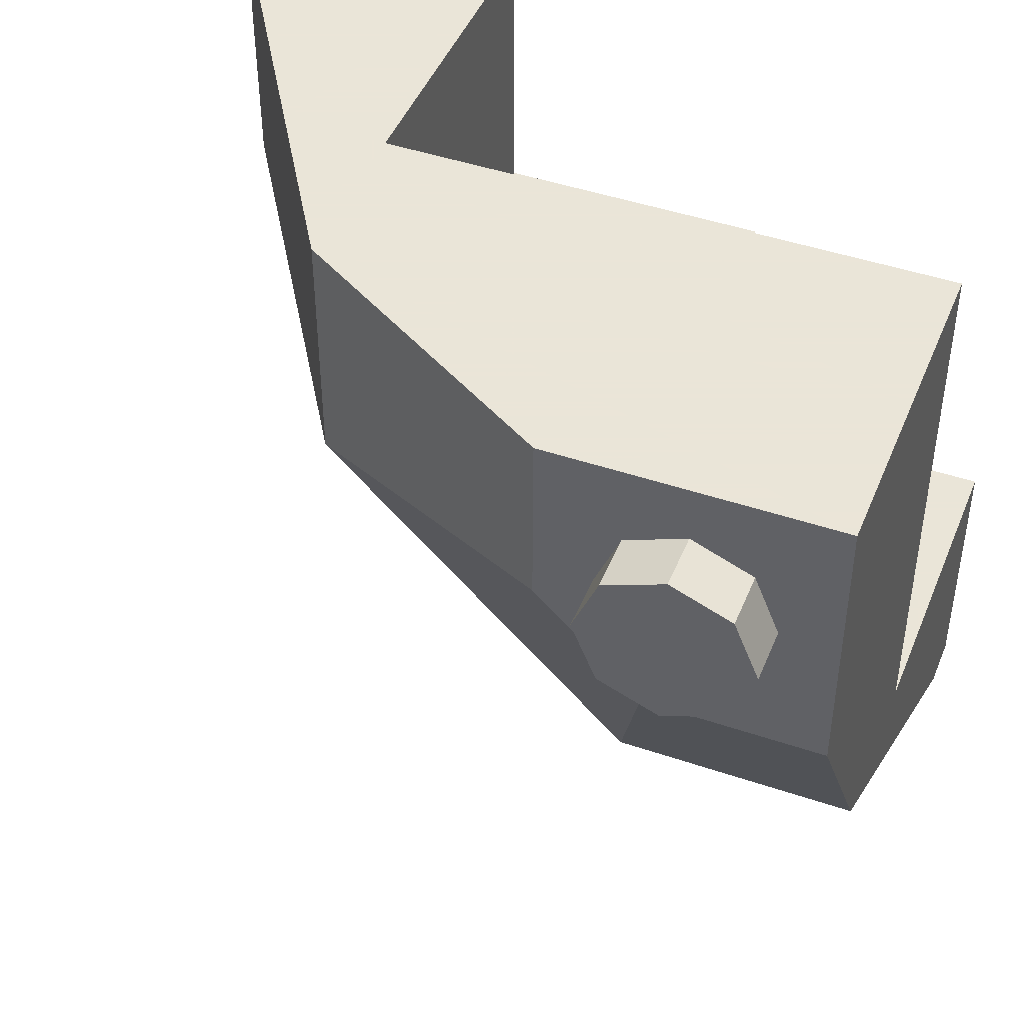
<metadata>
{"format":"obj","ext":"obj","renderer":"f3d","projection":"perspective","resolution":1024,"background":"white","views":[{"elev":45.5,"azim":21.4,"up":"+Z"}]}
</metadata>
<code>
v 0.5 -1.2 0
v -0.125 -1.2 0
v 0.5 -1.2 1
v 0.5 -1.2 1
v -0.125 -1.2 0
v -0.5 -1.2 0.375
v 0.5 -1.2 1
v -0.5 -1.2 0.375
v -0.5 -1.2 1
v -0.375 -0.6 -1
v -0.125 -1.2 0
v 0.5 -1.2 0
v 0.5 -0.6 -1
v -0.375 -0.6 -1
v -1.5 -0.6 0.125
v -0.5 -1.2 0.375
v -0.125 -1.2 0
v -1.5 -0.6 1
v -0.5 -1.2 1
v -0.5 -1.2 0.375
v -1.5 -0.6 0.125
v -0.5 1 -2
v -0.375 -0.6 -1
v 0.5 -0.6 -1
v 0.5 1 -2
v -2.5 1 0
v -1.5 -0.6 0.125
v -0.375 -0.6 -1
v -0.5 1 -2
v -2.5 1 1
v -1.5 -0.6 1
v -1.5 -0.6 0.125
v -2.5 1 0
v -0.5 1.2 -2
v -0.5 1 -2
v 0.5 1 -2
v 0.5 1.2 -2
v -2.5 1.2 1
v -2.5 1 1
v -2.5 1 0
v -2.5 1.2 0
v -0.7914 1.2 -1.709
v -0.7914 1 -1.709
v -0.5 1 -2
v -0.5 1.2 -2
v -2.5 1.2 0
v -2.5 1 0
v -2.209 1 -0.2914
v -2.209 1.2 -0.2914
v -1.778 1.2 -0.7225
v -1.778 1 -0.7225
v -1.222 1 -1.278
v -1.222 1.2 -1.278
v 0.5 -1.2 1
v -0.5 -1.2 1
v -1.5 -0.6 1
v 0.5 -0.6 1
v 0.5 -0.6 -1
v 0.5 -1.2 0
v 0.5 -1.2 1
v 0.5 -0.6 1
v 0.5 0 -1.375
v 0.5 -0.6 -1
v 0.5 -0.6 1
v 0.5 0 1
v 0.5 -0.6 1
v -1.5 -0.6 1
v -1.875 0 1
v 0.5 0 1
v 0.5 0 -1.375
v 0.5 1.2 -1
v 0.5 1.2 -2
v 0.5 1 -2
v -2.5 1.2 1
v -1.5 1.2 1
v -1.875 0 1
v -2.5 1 1
v 0.5 1.2 -1
v 0.5 0 -1.375
v 0.5 0 -1
v -1.5 0 1
v -1.875 0 1
v -1.5 1.2 1
v -0.2121 -1.2 0.2879
v -0.3 -1.2 0.5
v -0.3 -1.4 0.5
v -0.2121 -1.4 0.2879
v 0 -1.2 0.2
v -0.2121 -1.2 0.2879
v -0.2121 -1.4 0.2879
v 0 -1.4 0.2
v 0.2121 -1.2 0.2879
v 0 -1.2 0.2
v 0 -1.4 0.2
v 0.2121 -1.4 0.2879
v 0.3 -1.2 0.5
v 0.2121 -1.2 0.2879
v 0.2121 -1.4 0.2879
v 0.3 -1.4 0.5
v 0.2121 -1.2 0.7121
v 0.3 -1.2 0.5
v 0.3 -1.4 0.5
v 0.2121 -1.4 0.7121
v 0 -1.2 0.8
v 0.2121 -1.2 0.7121
v 0.2121 -1.4 0.7121
v 0 -1.4 0.8
v -0.2121 -1.2 0.7121
v 0 -1.2 0.8
v 0 -1.4 0.8
v -0.2121 -1.4 0.7121
v -0.3 -1.2 0.5
v -0.2121 -1.2 0.7121
v -0.2121 -1.4 0.7121
v -0.3 -1.4 0.5
v 0 -1.4 0.5
v -0.3 -1.4 0.5
v -0.2121 -1.4 0.2879
v 0 -1.4 0.5
v -0.2121 -1.4 0.2879
v 0 -1.4 0.2
v 0 -1.4 0.5
v 0 -1.4 0.2
v 0.2121 -1.4 0.2879
v 0 -1.4 0.5
v 0.2121 -1.4 0.2879
v 0.3 -1.4 0.5
v 0 -1.4 0.5
v 0.3 -1.4 0.5
v 0.2121 -1.4 0.7121
v 0 -1.4 0.5
v 0.2121 -1.4 0.7121
v 0 -1.4 0.8
v 0 -1.4 0.5
v 0 -1.4 0.8
v -0.2121 -1.4 0.7121
v 0 -1.4 0.5
v -0.2121 -1.4 0.7121
v -0.3 -1.4 0.5
v 0.3 1.2 -1.8
v 0.5 1.2 -2
v 0.5 1.2 -1
v 0.3 1.2 -1.15
v 0.3 1.2 -1.15
v 0.5 1.2 -1
v -0.5 1.2 -1
v -0.5 1.2 -1.15
v -0.4172 1.2 -1.8
v -0.5 1.2 -2
v 0.5 1.2 -2
v 0.3 1.2 -1.8
v -0.5 1.2 0
v -0.65 1.2 -0.15
v -0.65 1.2 -1.567
v -0.5 1.2 -1.717
v -0.65 1.2 -1.567
v -0.7914 1.2 -1.709
v -0.5 1.2 -2
v -0.4172 1.2 -1.8
v -0.4172 1.2 -1.8
v 0.3 1.2 -1.8
v 0.3 1 -1.8
v -0.4172 1 -1.8
v -0.5 1.2 -1.717
v -0.4172 1.2 -1.8
v -0.4172 1 -1.8
v 0.3 1 -1.8
v 0.3 1.2 -1.15
v 0.3 0 -1.15
v 0.3 1 -1.8
v 0.3 1.2 -1.8
v 0.3 1.2 -1.15
v 0.3 0 -1.15
v 0.3 1.2 -1.15
v -0.5 1.2 -1.15
v -0.5 0 -1.15
v -0.5 1.2 -1.15
v -0.5 1.2 -1.717
v -0.5 0 -1.15
v -0.5 1.2 -1.717
v -0.4172 1 -1.8
v -0.5 0 -1.15
v -0.5 0 -1.15
v -0.4172 1 -1.8
v 0.3 1 -1.8
v 0.3 0 -1.15
v 0.075 1.2 -1.2
v 0.075 0 -1.2
v -0.075 0 -1.2
v -0.075 1.2 -1.2
v -0.075 1.2 -1.2
v -0.075 0 -1.2
v -0.075 0 -1.15
v -0.075 1.2 -1.15
v 0.075 0 -1.2
v 0.075 1.2 -1.2
v 0.075 1.2 -1.15
v 0.075 0 -1.15
v 0.075 1.2 -1.2
v -0.075 1.2 -1.2
v -0.075 1.2 -1.15
v 0.075 1.2 -1.15
v -0.3 1.2 -1.425
v -0.3 0.65 -1.425
v -0.3 0.65 -1.575
v -0.3 1.2 -1.575
v -0.3 1.2 -1.575
v -0.3 0.65 -1.575
v -0.5 0.65 -1.575
v -0.5 1.2 -1.575
v -0.3 0.65 -1.425
v -0.3 1.2 -1.425
v -0.5 1.2 -1.425
v -0.5 0.65 -1.425
v -0.3 1.2 -1.425
v -0.3 1.2 -1.575
v -0.5 1.2 -1.575
v -0.5 1.2 -1.425
v -0.3 0.4231 -1.425
v -0.5 0.4231 -1.425
v -0.5 0.65 -1.425
v -0.3 0.65 -1.425
v -0.3 0.6539 -1.575
v -0.3 0.4281 -1.425
v -0.3 0.6539 -1.425
v -2.075 1.2 0.2
v -2.075 0.65 0.2
v -1.925 0.65 0.2
v -1.925 1.2 0.2
v -1.925 1.2 0.2
v -1.925 0.65 0.2
v -1.925 0.65 0
v -1.925 1.2 0
v -2.075 0.65 0.2
v -2.075 1.2 0.2
v -2.075 1.2 0
v -2.075 0.65 0
v -2.075 1.2 0.2
v -1.925 1.2 0.2
v -1.925 1.2 0
v -2.075 1.2 0
v -1.925 0.4231 0
v -1.925 0.4231 0.2
v -1.925 0.65 0.2
v -1.925 0.65 0
v -2.075 0.6539 0.2
v -1.925 0.6539 0.2
v -1.925 0.4281 0.2
v -0.5 1.2 -1
v -0.5 0 -1
v 0.5 0 -1
v 0.5 1.2 -1
v -0.5 1.2 -1
v -0.5 0 -1
v -0.5 0 0
v -0.5 1.2 0
v 0.3 0 -1
v 0.5 0 -1
v 0.5 0 1
v 0.3 0 0.8
v 0.3 0 -0.15
v 0.3 0 0
v -0.5 0 0
v -0.5 0 -0.15
v 0.3 0 -1
v 0.3 -0.3 -1
v -0.3 -0.3 -1
v -0.5 0 -1
v 0.3 -0.3 -1
v 0.3 0 -1
v 0.3 0 -0.15
v 0.3 -1 -0.15
v 0.3 -1 -0.15
v 0.3 0 -0.15
v -0.5 0 -0.15
v -0.2 -1 -0.15
v -0.3 -0.3 -1
v 0.3 -0.3 -1
v 0.3 -1 -0.15
v -0.2 -1 -0.15
v -0.3 -0.3 -1
v -0.2 -1 -0.15
v -0.4 -0.4647 -0.8
v -0.5 0 -1
v -0.3 -0.3 -1
v -0.4 -0.4647 -0.8
v -0.5 -0.4721 -0.7
v -0.5 -0.4721 -0.7
v -0.4 -0.4647 -0.8
v -0.2 -1 -0.15
v -0.5 -0.8279 -0.15
v -0.5 0 -1
v -0.5 -0.4721 -0.7
v -0.5 -0.8279 -0.15
v -0.5 0 -0.15
v -0.5 0 -0.15
v -0.5 -0.8279 -0.15
v -0.2 -1 -0.15
v 0.075 0 -0.2
v 0.075 -1 -0.2
v -0.075 -1 -0.2
v -0.075 0 -0.2
v -0.075 0 -0.2
v -0.075 -1 -0.2
v -0.075 -1 -0.15
v -0.075 0 -0.15
v 0.075 -1 -0.2
v 0.075 0 -0.2
v 0.075 0 -0.15
v 0.075 -1 -0.15
v 0.075 0 -0.2
v -0.075 0 -0.2
v -0.075 0 -0.15
v 0.075 0 -0.15
v -0.3 0 -0.425
v -0.3 -0.65 -0.425
v -0.3 -0.65 -0.575
v -0.3 0 -0.575
v -0.3 0 -0.575
v -0.3 -0.65 -0.575
v -0.5 -0.65 -0.575
v -0.5 0 -0.575
v -0.3 -0.65 -0.425
v -0.3 0 -0.425
v -0.5 0 -0.425
v -0.5 -0.65 -0.425
v -0.3 0 -0.425
v -0.3 0 -0.575
v -0.5 0 -0.575
v -0.5 0 -0.425
v -0.5 -0.65 -0.425
v -0.3 -0.65 -0.425
v -0.3 -0.7647 -0.425
v -0.3 -0.65 -0.425
v -0.3 -0.65 -0.575
v -0.3 -0.7647 -0.425
v -0.075 0 -0.8
v -0.075 -0.3 -0.8
v 0.075 -0.3 -0.8
v 0.075 0 -0.8
v 0.075 0 -0.8
v 0.075 -0.3 -0.8
v 0.075 -0.3 -1
v 0.075 0 -1
v -0.075 -0.3 -0.8
v -0.075 0 -0.8
v -0.075 0 -1
v -0.075 -0.3 -1
v -0.075 0 -0.8
v 0.075 0 -0.8
v 0.075 0 -1
v -0.075 0 -1
v 0.075 -0.4647 -0.8
v -0.075 -0.4647 -0.8
v -0.075 -0.3 -0.8
v 0.075 -0.3 -0.8
v 0.075 -0.4647 -0.8
v 0.075 -0.3 -0.8
v 0.075 -0.3 -1
v -0.075 -0.4647 -0.8
v -0.075 -0.3 -1
v -0.075 -0.3 -0.8
v 0.3 -1 0.8
v -0.15 -1 0
v 0.3 -1 0
v 0.3 -1 0.8
v 0.3 -1 0
v 0.3 0 0
v 0.3 0 0.8
v 0.3 0 0
v 0.3 -1 0
v -0.15 -1 0
v -0.5 -0.8 0
v 0.3 0 0
v -0.5 -0.8 0
v -0.5 0 0
v 0.075 0 0.2
v 0.075 -1 0.2
v -0.075 -1 0.2
v -0.075 0 0.2
v -0.075 0 0.2
v -0.075 -1 0.2
v -0.075 -1 0
v -0.075 0 0
v 0.075 -1 0.2
v 0.075 0 0.2
v 0.075 0 0
v 0.075 -1 0
v 0.075 0 0.2
v -0.075 0 0.2
v -0.075 0 0
v 0.075 0 0
v -0.7914 1 -1.709
v -0.7914 1.2 -1.709
v -0.65 1.2 -1.567
v -0.65 1 -1.567
v -0.7914 1 -1.709
v -0.65 1 -1.567
v -1.081 1 -1.136
v -1.222 1 -1.278
v -1.222 1.2 -1.278
v -1.222 1 -1.278
v -1.081 1 -1.136
v -1.081 1.2 -1.136
v -0.65 1.2 -0.15
v -0.65 0.9 -1.567
v -0.65 1.2 -1.567
v -0.65 1.2 -0.15
v -0.65 -0.5 -0.15
v -0.65 -0.5 -0.4
v -0.65 0.9 -1.567
v -0.7 1.2 -0.425
v -0.7 -0.5 -0.425
v -0.7 -0.5 -0.575
v -0.7 1.2 -0.575
v -0.7 1.2 -0.575
v -0.7 -0.5 -0.575
v -0.65 -0.5 -0.575
v -0.65 1.2 -0.575
v -0.7 -0.5 -0.425
v -0.7 1.2 -0.425
v -0.65 1.2 -0.425
v -0.65 -0.5 -0.425
v -0.7 1.2 -0.425
v -0.7 1.2 -0.575
v -0.65 1.2 -0.575
v -0.65 1.2 -0.425
v -1.5 1.2 1
v -2.5 1.2 1
v -2.3 1.2 0.8
v -1.65 1.2 0.8
v -1.5 1.2 0
v -1.5 1.2 1
v -1.65 1.2 0.8
v -1.65 1.2 0
v -2.5 1.2 1
v -2.5 1.2 0
v -2.3 1.2 0.08285
v -2.3 1.2 0.8
v -2.067 1.2 -0.15
v -0.65 1.2 -0.15
v -0.5 1.2 0
v -2.217 1.2 0
v -2.5 1.2 0
v -2.209 1.2 -0.2914
v -2.067 1.2 -0.15
v -2.3 1.2 0.08285
v -2.3 1 0.8
v -2.3 1.2 0.8
v -2.3 1.2 0.08285
v -2.3 1 0.08285
v -2.3 1 0.08285
v -2.3 1.2 0.08285
v -2.217 1.2 0
v -1.65 0 0.8
v -1.65 1.2 0.8
v -2.3 1 0.8
v -1.65 1.2 0.8
v -2.3 1.2 0.8
v -2.3 1 0.8
v -1.65 1.2 0
v -1.65 1.2 0.8
v -1.65 0 0.8
v -1.65 0 0
v -1.65 0 0
v -2.217 1.2 0
v -1.65 1.2 0
v -1.65 0 0
v -2.3 1 0.08285
v -2.217 1.2 0
v -2.3 1 0.8
v -2.3 1 0.08285
v -1.65 0 0
v -1.65 0 0.8
v -1.7 1.2 0.575
v -1.7 0 0.575
v -1.7 0 0.425
v -1.7 1.2 0.425
v -1.7 1.2 0.425
v -1.7 0 0.425
v -1.65 0 0.425
v -1.65 1.2 0.425
v -1.7 0 0.575
v -1.7 1.2 0.575
v -1.65 1.2 0.575
v -1.65 0 0.575
v -1.7 1.2 0.575
v -1.7 1.2 0.425
v -1.65 1.2 0.425
v -1.65 1.2 0.575
v -1.5 1.2 0
v -1.5 0 0
v -1.5 0 1
v -1.5 1.2 1
v -1.5 0 0
v -0.5 0 0
v -0.5 1.2 0
v -1.5 1.2 0
v 0.5 0 1
v -1.5 0 1
v -1.5 0 0.8
v 0.3 0 0.8
v -0.5 0 0
v -0.5 0 0.8
v -0.65 0 0.8
v -0.65 0 0
v -1.5 -0.3 0.2
v -1.5 -0.3 0.8
v -1.5 0 0.8
v -1.5 0 0
v -0.65 0 0.8
v -1.5 0 0.8
v -1.5 -0.3 0.8
v -0.65 -1 0.8
v -0.65 0 0
v -0.65 0 0.8
v -0.65 -1 0.8
v -0.65 -1 0.3
v -0.65 -1 0.8
v -1.5 -0.3 0.8
v -1.5 -0.3 0.2
v -0.65 -1 0.3
v -1.3 -0.4647 0.1
v -0.65 -1 0.3
v -1.5 -0.3 0.2
v -1.3 -0.4647 0.1
v -1.5 -0.3 0.2
v -1.5 0 0
v -1.2 -0.4721 0
v -0.65 -1 0.3
v -1.3 -0.4647 0.1
v -1.2 -0.4721 0
v -0.65 -0.8279 0
v -0.65 -0.8279 0
v -1.2 -0.4721 0
v -1.5 0 0
v -0.65 0 0
v -0.65 -1 0.3
v -0.65 -0.8279 0
v -0.65 0 0
v -0.7 0 0.575
v -0.7 -1 0.575
v -0.7 -1 0.425
v -0.7 0 0.425
v -0.7 0 0.425
v -0.7 -1 0.425
v -0.65 -1 0.425
v -0.65 0 0.425
v -0.7 -1 0.575
v -0.7 0 0.575
v -0.65 0 0.575
v -0.65 -1 0.575
v -0.7 0 0.575
v -0.7 0 0.425
v -0.65 0 0.425
v -0.65 0 0.575
v -0.925 0 0.2
v -0.925 -0.65 0.2
v -1.075 -0.65 0.2
v -1.075 0 0.2
v -1.075 0 0.2
v -1.075 -0.65 0.2
v -1.075 -0.65 0
v -1.075 0 0
v -0.925 -0.65 0.2
v -0.925 0 0.2
v -0.925 0 0
v -0.925 -0.65 0
v -0.925 0 0.2
v -1.075 0 0.2
v -1.075 0 0
v -0.925 0 0
v -0.925 -0.65 0.2
v -0.925 -0.65 0
v -0.925 -0.7647 0.2
v -1.075 -0.65 0.2
v -0.925 -0.65 0.2
v -0.925 -0.7647 0.2
v -1.3 0 0.425
v -1.3 -0.3 0.425
v -1.3 -0.3 0.575
v -1.3 0 0.575
v -1.3 0 0.575
v -1.3 -0.3 0.575
v -1.5 -0.3 0.575
v -1.5 0 0.575
v -1.3 -0.3 0.425
v -1.3 0 0.425
v -1.5 0 0.425
v -1.5 -0.3 0.425
v -1.3 0 0.425
v -1.3 0 0.575
v -1.5 0 0.575
v -1.5 0 0.425
v -1.3 -0.4647 0.425
v -1.3 -0.4647 0.575
v -1.3 -0.3 0.575
v -1.3 -0.3 0.425
v -1.3 -0.4647 0.425
v -1.3 -0.3 0.425
v -1.5 -0.3 0.425
v -1.3 -0.4647 0.575
v -1.5 -0.3 0.575
v -1.3 -0.3 0.575
v -0.5 -1 0.8
v -0.5 -1 0.35
v 0.3 -1 0.8
v -0.5 0 0.8
v -0.5 -1 0.8
v 0.3 -1 0.8
v 0.3 0 0.8
v -0.5 -1 0.35
v -0.5 -1 0.8
v -0.5 0 0.8
v -0.5 -0.8 0
v -0.5 0 0
v -0.5 -0.8 0
v -0.5 0 0.8
v -0.3 0 0.575
v -0.3 -1 0.575
v -0.3 -1 0.425
v -0.3 0 0.425
v -0.3 0 0.425
v -0.3 -1 0.425
v -0.5 -1 0.425
v -0.5 0 0.425
v -0.3 -1 0.575
v -0.3 0 0.575
v -0.5 0 0.575
v -0.5 -1 0.575
v -0.3 0 0.575
v -0.3 0 0.425
v -0.5 0 0.425
v -0.5 0 0.575
v -2.067 1.2 -0.15
v -2.209 1.2 -0.2914
v -2.209 1 -0.2914
v -2.067 1 -0.15
v -1.636 1 -0.581
v -2.067 1 -0.15
v -2.209 1 -0.2914
v -1.778 1 -0.7225
v -1.636 1 -0.581
v -1.778 1 -0.7225
v -1.778 1.2 -0.7225
v -1.636 1.2 -0.581
v -2.067 1.2 -0.15
v -2.067 0.9 -0.15
v -0.65 1.2 -0.15
v -0.9 -0.5 -0.15
v -0.65 -0.5 -0.15
v -0.65 1.2 -0.15
v -2.067 0.9 -0.15
v -0.925 1.2 -0.2
v -0.925 -0.5 -0.2
v -1.075 -0.5 -0.2
v -1.075 1.2 -0.2
v -1.075 1.2 -0.2
v -1.075 -0.5 -0.2
v -1.075 -0.5 -0.15
v -1.075 1.2 -0.15
v -0.925 -0.5 -0.2
v -0.925 1.2 -0.2
v -0.925 1.2 -0.15
v -0.925 -0.5 -0.15
v -0.925 1.2 -0.2
v -1.075 1.2 -0.2
v -1.075 1.2 -0.15
v -0.925 1.2 -0.15
v 0.3 -1 0.8
v -0.5 -1 0.35
v -0.15 -1 0
v -0.15 -1 0
v -0.5 -1 0.35
v -0.5 -0.8 0
v -1.778 1.2 -0.7225
v -1.222 1.2 -1.278
v -1.081 1.2 -1.136
v -1.636 1.2 -0.581
v -0.65 1 -1.567
v -0.65 0.9 -1.567
v -2.067 0.9 -0.15
v -2.067 1 -0.15
v -0.65 -0.5 -0.15
v -0.9 -0.5 -0.15
v -0.65 -0.5 -0.4
v -0.65 0.9 -1.567
v -0.65 -0.5 -0.4
v -0.9 -0.5 -0.15
v -2.067 0.9 -0.15
v -1.636 1 -0.581
v -1.636 1.2 -0.581
v -1.081 1.2 -1.136
v -1.081 1 -1.136
v -1.164 1.2 -0.7702
v -1.164 0.9 -0.7702
v -1.27 0.9 -0.6641
v -1.27 1.2 -0.6641
v -1.27 1.2 -0.6641
v -1.27 0.9 -0.6641
v -1.412 0.9 -0.8056
v -1.412 1.2 -0.8056
v -1.164 0.9 -0.7702
v -1.164 1.2 -0.7702
v -1.306 1.2 -0.9116
v -1.306 0.9 -0.9116
v -1.164 1.2 -0.7702
v -1.27 1.2 -0.6641
v -1.412 1.2 -0.8056
v -1.306 1.2 -0.9116
v -1.164 0.5608 -0.7702
v -1.27 0.5608 -0.6642
v -1.27 0.9 -0.6642
v -1.164 0.9 -0.7702
v -1.306 0.9 -0.9116
v -1.162 0.5608 -0.7702
v -1.162 0.9 -0.7702
v -1.412 0.9 -0.8055
v -1.27 0.9 -0.6642
v -1.27 0.5608 -0.6642
g mesh972950
f 1 3 2
f 4 6 5
f 7 9 8
f 10 12 11
f 12 10 13
f 14 16 15
f 16 14 17
f 18 20 19
f 20 18 21
f 22 24 23
f 24 22 25
f 26 28 27
f 28 26 29
f 30 32 31
f 32 30 33
f 34 36 35
f 36 34 37
f 38 40 39
f 40 38 41
f 42 44 43
f 44 42 45
f 46 48 47
f 48 46 49
f 50 52 51
f 52 50 53
f 54 56 55
f 56 54 57
f 58 60 59
f 60 58 61
f 62 64 63
f 64 62 65
f 66 68 67
f 68 66 69
f 70 72 71
f 72 70 73
f 74 76 75
f 76 74 77
f 78 80 79
f 81 83 82
g mesh972954
f 84 86 85
f 86 84 87
f 88 90 89
f 90 88 91
f 92 94 93
f 94 92 95
f 96 98 97
f 98 96 99
f 100 102 101
f 102 100 103
f 104 106 105
f 106 104 107
f 108 110 109
f 110 108 111
f 112 114 113
f 114 112 115
g mesh972956
f 116 117 118
f 119 120 121
f 122 123 124
f 125 126 127
f 128 129 130
f 131 132 133
f 134 135 136
f 137 138 139
g mesh972959
f 140 142 141
f 142 140 143
f 144 146 145
f 146 144 147
f 148 150 149
f 150 148 151
f 152 154 153
f 154 152 155
f 156 158 157
f 158 156 159
f 160 162 161
f 162 160 163
f 164 166 165
f 167 169 168
f 170 172 171
f 173 175 174
f 175 173 176
f 177 179 178
f 180 182 181
f 183 185 184
f 185 183 186
g mesh972960
f 187 188 189
f 189 190 187
g mesh972961
f 191 192 193
f 193 194 191
g mesh972962
f 195 196 197
f 197 198 195
g mesh972963
f 199 200 201
f 201 202 199
g mesh972965
f 203 204 205
f 205 206 203
g mesh972966
f 207 208 209
f 209 210 207
g mesh972967
f 211 212 213
f 213 214 211
g mesh972968
f 215 216 217
f 217 218 215
f 219 221 220
f 221 219 222
f 223 225 224
g mesh972970
f 226 227 228
f 228 229 226
g mesh972971
f 230 231 232
f 232 233 230
g mesh972972
f 234 235 236
f 236 237 234
g mesh972973
f 238 239 240
f 240 241 238
f 242 244 243
f 244 242 245
f 246 248 247
g mesh972976
f 249 250 251
f 251 252 249
g mesh972978
f 253 255 254
f 255 253 256
f 257 259 258
f 259 257 260
f 261 263 262
f 263 261 264
f 265 267 266
f 267 265 268
f 269 271 270
f 271 269 272
f 273 275 274
f 275 273 276
f 277 279 278
f 279 277 280
f 281 283 282
f 284 286 285
f 286 284 287
f 288 290 289
f 290 288 291
f 292 294 293
f 294 292 295
f 296 298 297
g mesh972980
f 299 300 301
f 301 302 299
g mesh972981
f 303 304 305
f 305 306 303
g mesh972982
f 307 308 309
f 309 310 307
g mesh972983
f 311 312 313
f 313 314 311
g mesh972985
f 315 316 317
f 317 318 315
g mesh972986
f 319 320 321
f 321 322 319
g mesh972987
f 323 324 325
f 325 326 323
g mesh972988
f 327 328 329
f 329 330 327
f 331 333 332
f 334 336 335
g mesh972990
f 337 338 339
f 339 340 337
g mesh972991
f 341 342 343
f 343 344 341
g mesh972992
f 345 346 347
f 347 348 345
g mesh972993
f 349 350 351
f 351 352 349
f 353 355 354
f 355 353 356
f 357 359 358
f 360 362 361
f 363 365 364
f 366 368 367
f 368 366 369
f 370 372 371
f 372 370 373
f 374 376 375
g mesh972995
f 377 379 378
f 379 377 380
g mesh972996
f 381 383 382
f 383 381 384
g mesh972997
f 385 387 386
f 387 385 388
g mesh972998
f 389 391 390
f 391 389 392
g mesh973000
f 393 395 394
f 395 393 396
f 397 399 398
f 399 397 400
f 401 403 402
f 403 401 404
f 405 407 406
f 408 410 409
f 410 408 411
g mesh973001
f 412 414 413
f 414 412 415
g mesh973002
f 416 418 417
f 418 416 419
g mesh973003
f 420 422 421
f 422 420 423
g mesh973004
f 424 426 425
f 426 424 427
f 428 430 429
f 430 428 431
f 432 434 433
f 434 432 435
f 436 438 437
f 438 436 439
f 440 442 441
f 442 440 443
f 444 446 445
f 446 444 447
f 448 450 449
f 450 448 451
f 452 454 453
f 455 457 456
f 458 460 459
f 461 463 462
f 463 461 464
f 465 467 466
f 468 470 469
f 471 473 472
f 473 471 474
g mesh973006
f 475 477 476
f 477 475 478
g mesh973007
f 479 481 480
f 481 479 482
g mesh973008
f 483 485 484
f 485 483 486
g mesh973009
f 487 489 488
f 489 487 490
g mesh973012
f 491 493 492
f 493 491 494
g mesh973014
f 495 496 497
f 497 498 495
f 499 501 500
f 501 499 502
f 503 505 504
f 505 503 506
f 507 509 508
f 509 507 510
f 511 513 512
f 513 511 514
f 515 517 516
f 517 515 518
f 519 521 520
f 521 519 522
f 523 525 524
f 526 528 527
f 528 526 529
f 530 532 531
f 532 530 533
f 534 536 535
f 536 534 537
f 538 540 539
g mesh973016
f 541 543 542
f 543 541 544
g mesh973017
f 545 547 546
f 547 545 548
g mesh973018
f 549 551 550
f 551 549 552
g mesh973019
f 553 555 554
f 555 553 556
g mesh973021
f 557 559 558
f 559 557 560
g mesh973022
f 561 563 562
f 563 561 564
g mesh973023
f 565 567 566
f 567 565 568
g mesh973024
f 569 571 570
f 571 569 572
f 573 575 574
f 576 578 577
g mesh973026
f 579 581 580
f 581 579 582
g mesh973027
f 583 585 584
f 585 583 586
g mesh973028
f 587 589 588
f 589 587 590
g mesh973029
f 591 593 592
f 593 591 594
f 595 597 596
f 597 595 598
f 599 601 600
f 602 604 603
f 605 607 606
f 608 610 609
f 610 608 611
f 612 614 613
f 614 612 615
f 616 618 617
g mesh973031
f 619 620 621
f 621 622 619
g mesh973032
f 623 624 625
f 625 626 623
g mesh973033
f 627 628 629
f 629 630 627
g mesh973034
f 631 632 633
f 633 634 631
g mesh973036
f 635 637 636
f 637 635 638
f 639 641 640
f 641 639 642
f 643 645 644
f 645 643 646
f 647 649 648
f 650 652 651
f 652 650 653
g mesh973037
f 654 655 656
f 656 657 654
g mesh973038
f 658 659 660
f 660 661 658
g mesh973039
f 662 663 664
f 664 665 662
g mesh973040
f 666 667 668
f 668 669 666
f 670 672 671
f 673 675 674
f 676 678 677
f 678 676 679
f 680 682 681
f 682 680 683
f 684 686 685
f 687 689 688
f 689 687 690
f 691 693 692
f 693 691 694
g mesh973042
f 695 697 696
f 697 695 698
g mesh973043
f 699 701 700
f 701 699 702
g mesh973044
f 703 705 704
f 705 703 706
g mesh973045
f 707 709 708
f 709 707 710
f 711 713 712
f 713 711 714
f 715 717 716
f 718 720 719

</code>
